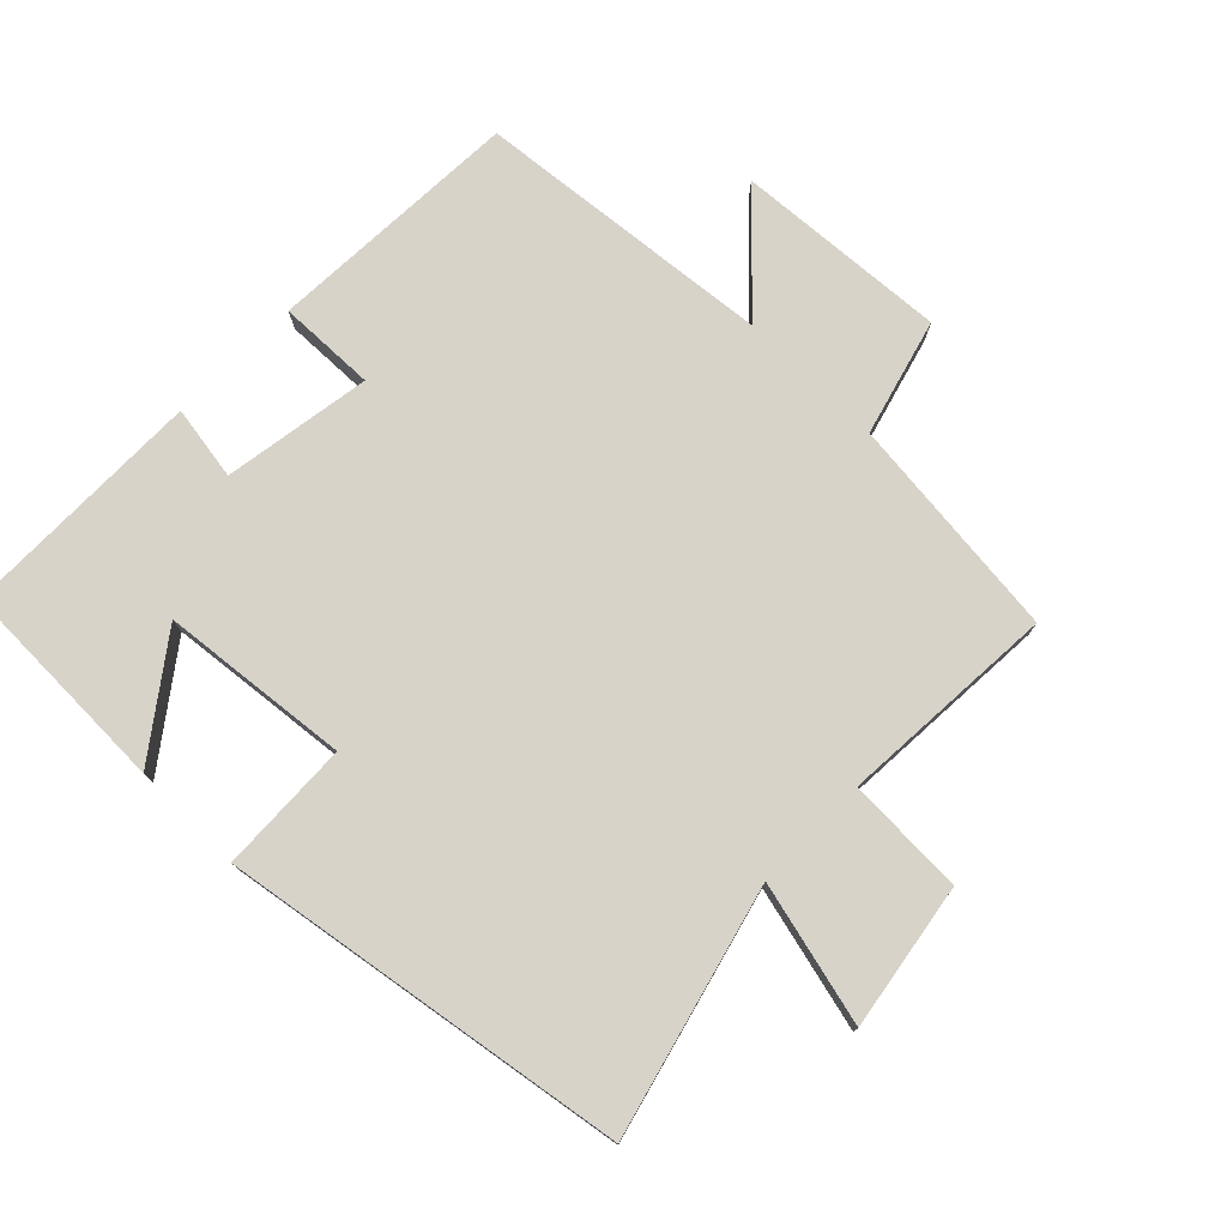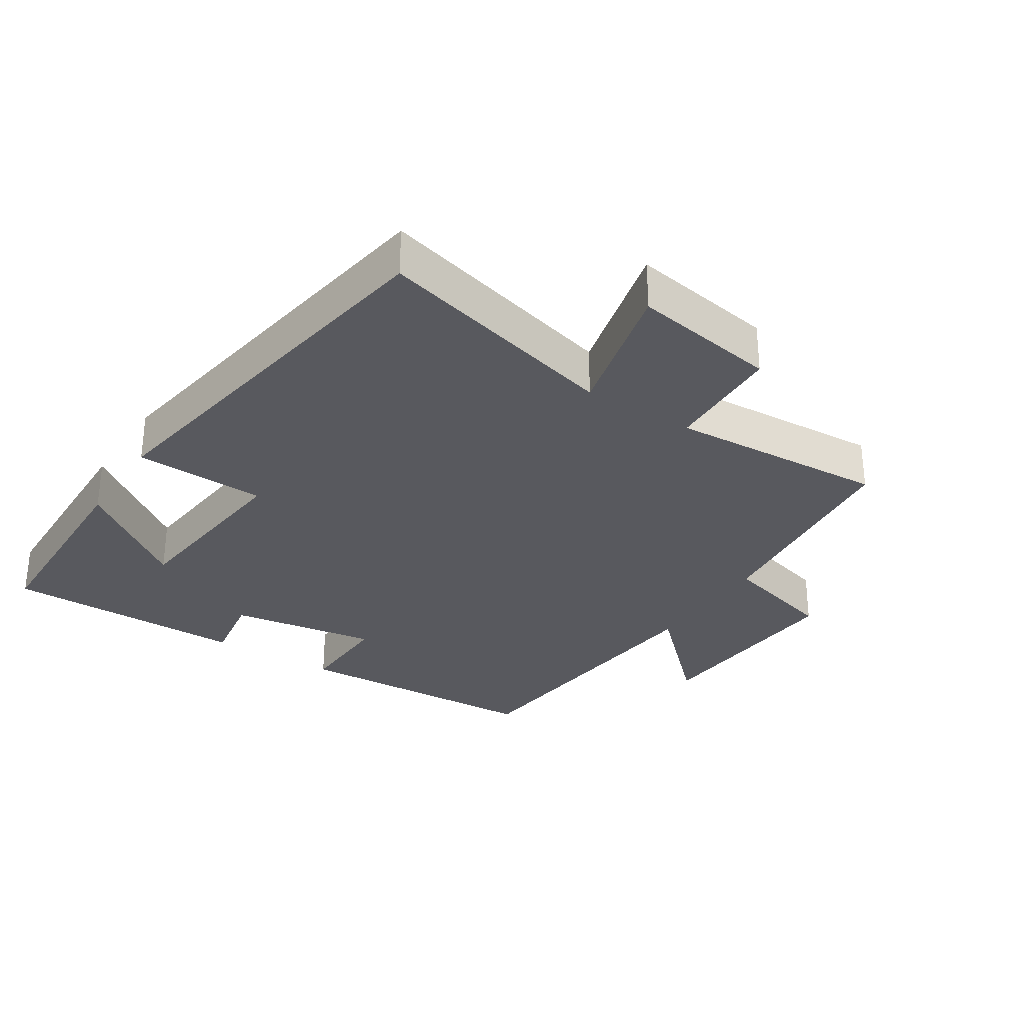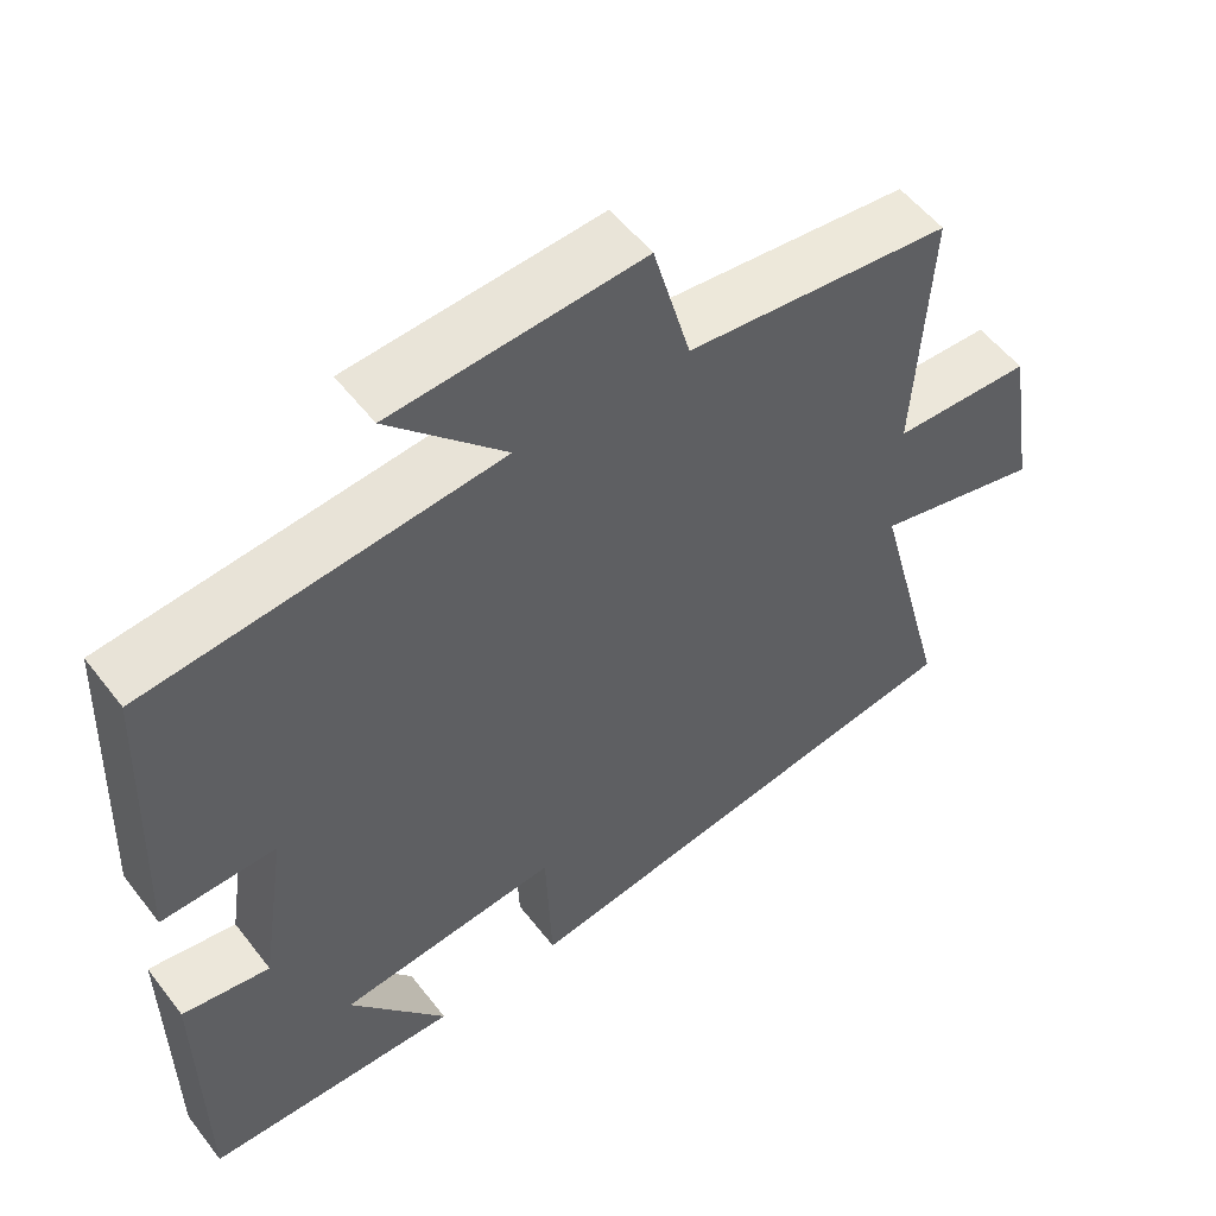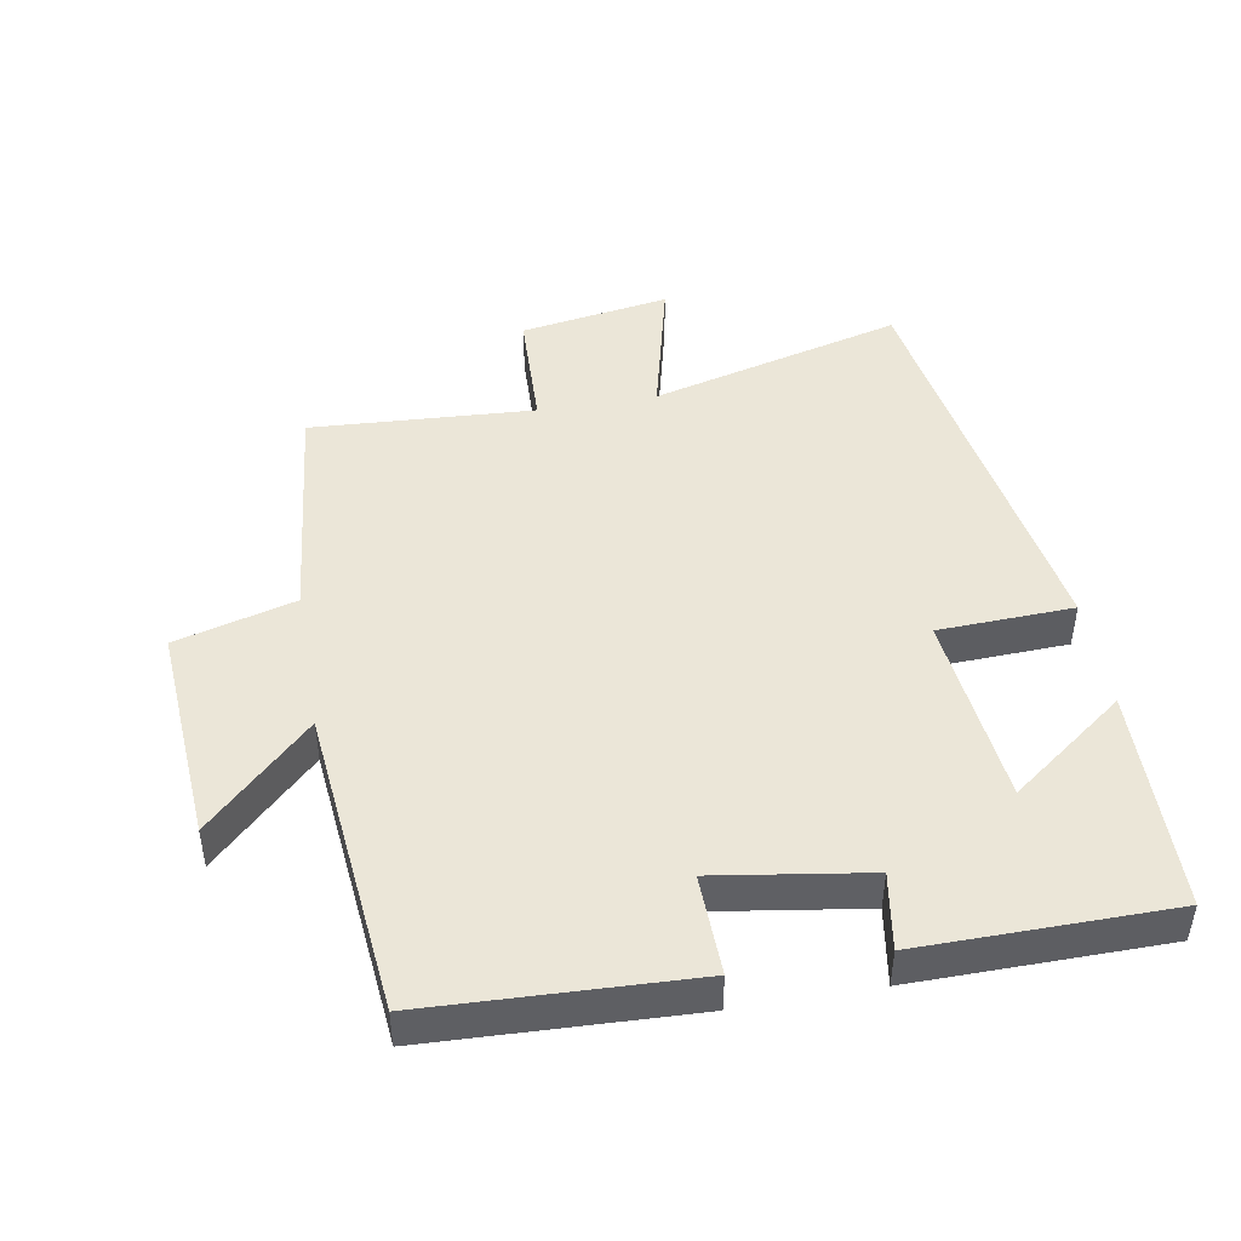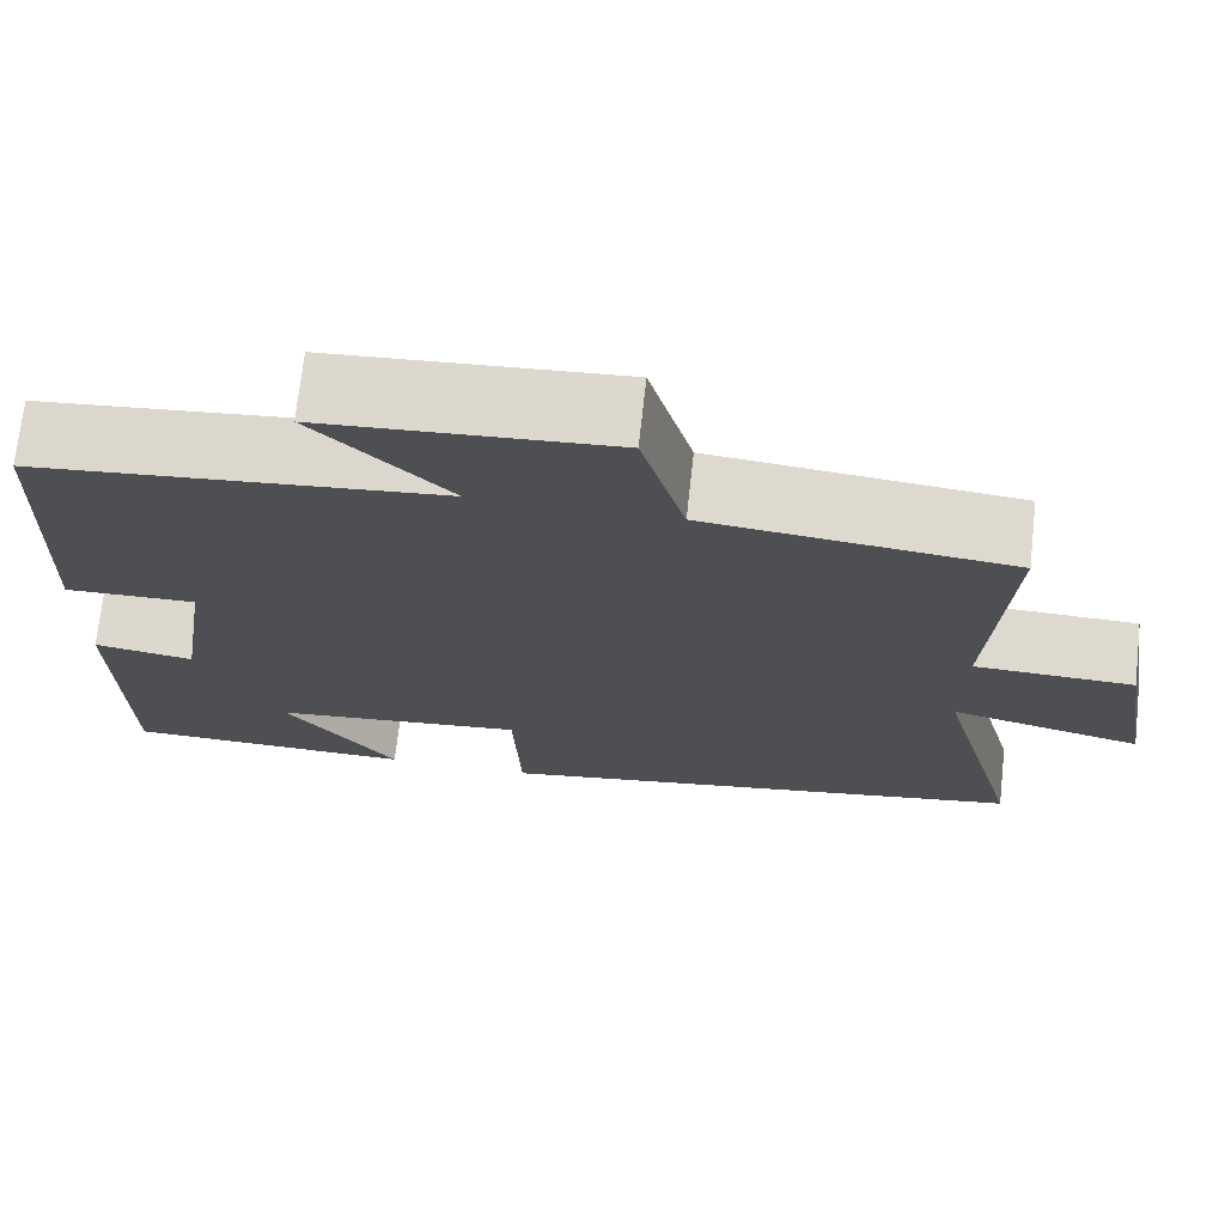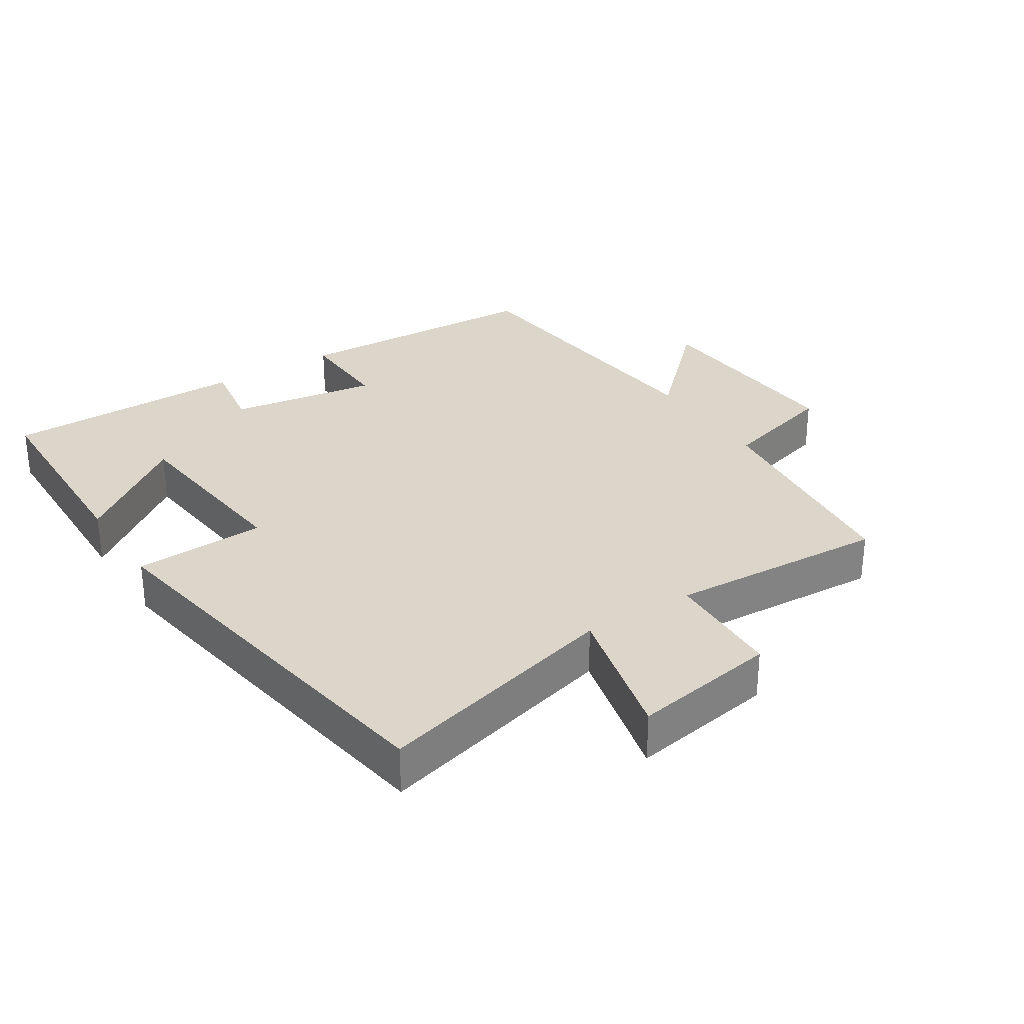
<metadata>
{"format":"obj","ext":"obj","renderer":"f3d","projection":"perspective","resolution":1024,"background":"white","views":[{"elev":76.3,"azim":-135.4,"up":"+Y"},{"elev":-30.3,"azim":-122.7,"up":"+Y"},{"elev":54.0,"azim":143.2,"up":"+Z"},{"elev":46.2,"azim":80.1,"up":"+Y"},{"elev":71.6,"azim":-173.7,"up":"+Z"},{"elev":30.1,"azim":-122.7,"up":"+Y"}]}
</metadata>
<code>
v -0.597 0.07 -0.402
v -0.5 0.07 -0.034
v -0.713 0.07 -0.086
v -0.677 0.07 0.132
v -0.5 0.07 0.138
v -0.519 0.07 0.464
v -0.182 0.07 0.5
v -0.134 0.07 0.674
v 0.184 0.07 0.652
v 0.036 0.07 0.5
v 0.484 0.07 0.455
v 0.5 0.07 0.072
v 0.354 0.07 0.076
v 0.388 0.07 -0.146
v 0.5 0.07 -0.128
v 0.497 0.07 -0.493
v 0.172 0.07 -0.5
v 0.296 0.07 -0.333
v 0.014 0.07 -0.303
v 0.006 0.07 -0.5
v -0.597 0 -0.402
v -0.5 0 -0.034
v -0.713 0 -0.086
v -0.677 0 0.132
v -0.5 0 0.138
v -0.519 0 0.464
v -0.182 0 0.5
v -0.134 0 0.674
v 0.184 0 0.652
v 0.036 0 0.5
v 0.484 0 0.455
v 0.5 0 0.072
v 0.354 0 0.076
v 0.388 0 -0.146
v 0.5 0 -0.128
v 0.497 0 -0.493
v 0.172 0 -0.5
v 0.296 0 -0.333
v 0.014 0 -0.303
v 0.006 0 -0.5
f 19 20 1 2
f 18 19 2
f 15 16 17 18
f 14 15 18
f 13 14 18 2
f 10 11 12 13
f 10 13 2
f 7 8 9 10
f 5 6 7 10
f 5 10 2 3
f 3 4 5
f 22 21 40 39
f 22 39 38
f 38 37 36 35
f 38 35 34
f 22 38 34 33
f 33 32 31 30
f 22 33 30
f 30 29 28 27
f 30 27 26 25
f 23 22 30 25
f 25 24 23
f 1 21 22 2
f 2 22 23 3
f 3 23 24 4
f 4 24 25 5
f 5 25 26 6
f 6 26 27 7
f 7 27 28 8
f 8 28 29 9
f 9 29 30 10
f 10 30 31 11
f 11 31 32 12
f 12 32 33 13
f 13 33 34 14
f 14 34 35 15
f 15 35 36 16
f 16 36 37 17
f 17 37 38 18
f 18 38 39 19
f 19 39 40 20
f 20 40 21 1

</code>
